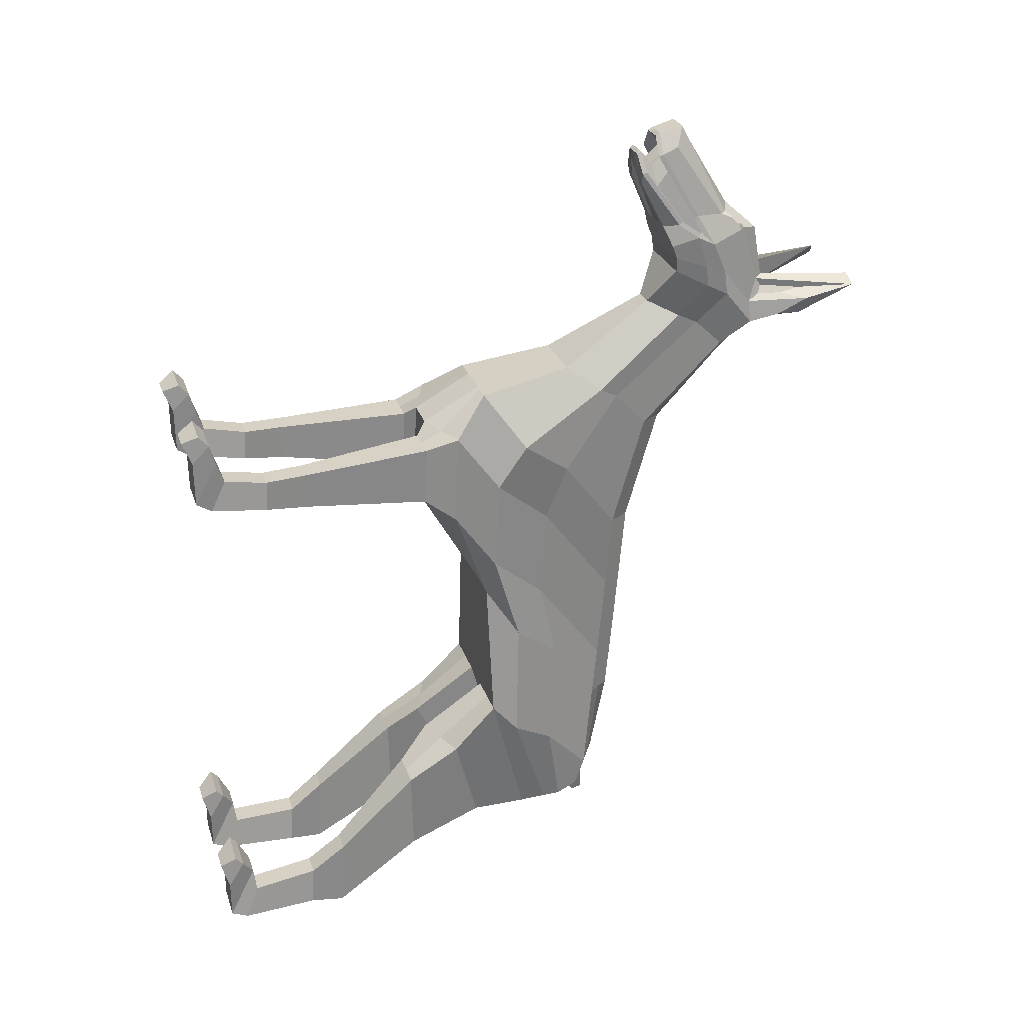
<metadata>
{"format":"obj","ext":"obj","renderer":"f3d","projection":"perspective","resolution":1024,"background":"white","views":[{"elev":27.2,"azim":73.3,"up":"+Z"}]}
</metadata>
<code>
o Plane
v -0.1003 6.179 -7.84
v -0.1003 5.212 -13.92
v -0.1003 -0.9015 -9.106
v -0.05697 12.15 8.829
v -0.1003 8.803 12.77
v -0.06265 8.13 15.01
v -0.06815 9.201 19.58
v -0.06781 7.023 17.95
v -0.06471 8.483 14.1
v -0.1003 0.8834 -15.72
v -0.1003 5.956 -10.21
v -0.1003 -3.734 2.032
v -0.1003 6.551 -3.758
v -0.1003 13.05 14.35
v -0.1021 11.58 15.67
v -0.04891 13.52 9.924
v -0.1003 4.766 -15.18
v -0.1003 -0.9758 -2.794
v -0.1003 -3.569 6.204
v -0.1003 -0.9015 7.666
v -0.1003 6.849 -0.2716
v -0.1003 8.371 4.995
v 0.715 7.154 17.08
v 1.118 8.145 15.02
v 0.9651 8.821 18.73
v 1.612 11.95 14.58
v 1.384 11.01 15.43
v 1.615 8.504 14.1
v 1.432 8.803 12.77
v 0.3053 7.761 10.99
v 1.332 3.382 8.398
v 1.417 11.23 8.829
v 1.826 12.6 9.924
v 2.257 3.846 -15.18
v 2.257 4.293 -13.92
v 2.257 0.8834 -15.72
v 2.257 -0.9758 -2.794
v 3.162 -0.9015 -9.106
v 1.293 5.036 -10.21
v 1.293 5.259 -7.84
v 3.265 -2.596 6.204
v 3.265 -2.761 2.032
v 1.773 -0.9015 7.666
v 1.293 5.631 -3.758
v 1.293 5.929 -0.2716
v 1.293 7.451 4.995
v 0.6776 -0.9015 -9.106
v 0.6776 -0.9758 -2.794
v 0.6776 5.956 -10.21
v 0.6776 5.212 -13.92
v 0.1329 7.028 17.95
v 0.1325 9.201 19.58
v 0.445 4.766 -15.18
v 0.6776 0.8834 -15.72
v 0.6776 8.371 4.995
v 0.6776 6.849 -0.2716
v 0.6776 13.05 14.35
v 0.3206 11.58 15.67
v 0.6776 8.803 12.77
v 0.02067 8.134 15.01
v 0.7131 8.493 14.1
v 0.6776 6.179 -7.84
v 0.6776 -3.734 2.032
v 0.6776 -0.9015 7.666
v 0.6776 -3.569 6.204
v 0.6776 6.551 -3.758
v 0.4562 12.15 8.829
v 0.729 13.52 9.924
v 2.958 -4.054 5.717
v 2.958 -4.186 3.065
v 1.16 -4.186 3.065
v 1.16 -4.054 5.717
v 3.193 -9.957 5.368
v 3.193 -9.924 3.741
v 2.096 -9.924 3.741
v 2.096 -9.957 5.368
v 3.284 -11.74 5.298
v 3.284 -11.84 3.903
v 2.187 -11.84 3.903
v 2.187 -11.74 5.298
v 3.436 -13.71 5.678
v 3.838 -14.43 4.481
v 1.938 -14.43 4.481
v 2.339 -13.71 5.678
v 3.838 -14.11 6.811
v 3.838 -15.12 4.9
v 1.938 -15.12 4.9
v 1.938 -14.11 6.811
v 3.838 -14.34 7.735
v 3.838 -15.14 6.975
v 1.938 -15.14 6.975
v 1.938 -14.34 7.735
v 3.838 -14.8 8.247
v 3.436 -15.54 7.844
v 2.339 -15.54 7.844
v 1.938 -14.8 8.247
v 3.284 -9.187 -19.2
v 2.187 -9.187 -19.2
v 1.379 -5.285 -16.32
v 3.352 -5.285 -16.32
v 3.352 -5.361 -12.51
v 1.379 -5.361 -12.51
v 0.6776 -3.897 -11.14
v 3.265 -2.923 -11.14
v 2.257 -1.621 -15.73
v 0.6776 -1.621 -15.73
v 3.838 -14.21 -18.77
v 1.938 -14.21 -18.77
v 2.339 -13.57 -17.46
v 3.436 -13.57 -17.46
v 3.193 -10.59 -17.18
v 2.096 -10.59 -17.18
v 2.096 -10.69 -19.06
v 3.193 -10.69 -19.06
v 2.187 -9 -15.96
v 3.284 -9 -15.96
v 3.838 -14.59 -15.09
v 1.938 -14.59 -15.09
v 2.339 -15.3 -15.7
v 3.436 -15.3 -15.7
v 3.838 -14.98 -16.68
v 1.938 -14.98 -16.68
v 1.938 -14.24 -15.46
v 3.838 -14.24 -15.46
v 3.436 -13.72 -16.29
v 2.339 -13.72 -16.29
v 1.938 -14.98 -18.44
v 3.838 -14.98 -18.44
v -0.1003 2.825 -15.55
v -0.1119 8.118 19.29
v -0.1003 3.585 -16
v 0.8792 7.919 18.33
v 1.78 9.985 14.58
v 2.526 2.825 -15.45
v 2.757 2.49 -6.502
v 2.652 1.978 1.223
v 1.564 9.545 15.38
v 1.841 11.3 11.51
v 2.652 1.709 -2.904
v 2.789 2.974 3.697
v 2.964 2.155 -11.51
v 1.207 10.03 9.96
v 1.562 5.876 6.697
v 0.445 3.585 -16
v 0.08879 8.118 19.29
v -0.0684 7.02 18.39
v 0.9046 7.343 17.62
v 1.816 9.831 14.67
v 1.519 8.984 15.24
v 1.861 10.31 12.01
v 1.11 9.132 10.37
v 2.128 4.888 7.371
v 0.1323 7.025 18.39
v -0.1003 2.055 -15.65
v -0.1003 2.815 -16.11
v 2.419 2.055 -15.55
v 2.911 0.5017 -5.032
v 2.806 -0.4497 3.198
v 2.806 -0.6772 -0.9472
v 3.117 0.823 5.271
v 3.117 0.3292 -10.56
v 0.6776 2.815 -16.11
v 1.467 -0.9758 -2.794
v 1.467 4.752 -13.92
v 0.4194 9.201 19.58
v 1.467 0.8834 -15.72
v 2.366 -5.361 -12.51
v 0.9853 6.389 -0.2716
v 1.261 12.24 14.58
v 1.226 8.803 12.77
v 0.5694 8.14 15.02
v 1.971 -3.248 2.032
v 0.9834 -0.9015 7.666
v 1.048 11.69 8.829
v 1.92 -0.9015 -9.106
v 0.9853 5.496 -10.21
v 0.293 7.149 17.08
v 1.467 4.306 -15.18
v 0.9853 7.911 4.995
v 1.032 11.3 15.43
v 0.1749 7.761 10.99
v 1.262 8.498 14.1
v 0.9853 5.719 -7.84
v 0.5427 3.382 8.398
v 1.971 -3.082 6.204
v 0.9853 6.091 -3.758
v 1.278 13.06 9.924
v 2.059 -4.186 3.065
v 2.059 -4.054 5.717
v 2.644 -9.924 3.741
v 2.644 -9.957 5.368
v 2.736 -11.84 3.903
v 2.736 -11.74 5.298
v 2.888 -14.43 4.481
v 2.888 -13.71 5.678
v 2.888 -15.12 4.9
v 2.888 -14.11 6.811
v 2.888 -15.14 6.975
v 2.888 -14.34 7.735
v 2.888 -15.54 7.844
v 2.888 -14.8 8.247
v 2.736 -9 -15.96
v 1.971 -3.41 -11.14
v 2.366 -5.285 -16.32
v 1.467 -1.621 -15.73
v 2.888 -14.21 -18.77
v 2.644 -10.59 -17.18
v 2.644 -10.69 -19.06
v 2.736 -9.187 -19.2
v 2.888 -13.57 -17.46
v 2.888 -14.59 -15.09
v 2.888 -15.3 -15.7
v 2.888 -13.72 -16.29
v 2.888 -14.98 -16.68
v 2.888 -14.24 -15.46
v 2.888 -14.98 -18.44
v 1.602 2.825 -15.9
v 0.3348 7.922 19.19
v 0.402 7.217 18.49
v 1.548 2.055 -16.01
v -0.06898 13.48 11.9
v -0.1003 8.745 13.46
v 1.579 8.745 13.46
v 1.596 12.56 10.9
v 0.7089 13.48 11.9
v 0.6776 8.745 13.46
v 1.917 11.12 12.66
v 1.861 10.18 12.98
v 1.258 13.02 11.9
v 1.226 8.745 13.46
v 2.218 14.94 10.3
v 1.289 14.93 10.93
v 2.137 13.95 10.3
v 2.46 15.22 11.08
v 1.887 17.51 11.95
v 2.311 17.68 11.48
v 0.1484 4.844 -17.01
v 0.1484 4.382 -17.13
v 1.279 13.26 11.56
v 1.411 13.08 11.17
v 1.688 15.07 11.4
v 1.746 14.11 11.24
v -0.2193 6.179 -7.84
v -0.2193 5.212 -13.92
v -0.2193 -0.9015 -9.106
v -0.2626 12.15 8.829
v -0.2193 8.803 12.77
v -0.257 8.13 15.01
v -0.2515 9.201 19.58
v -0.2518 7.023 17.95
v -0.2549 8.483 14.1
v -0.2193 0.8834 -15.72
v -0.2193 5.956 -10.21
v -0.2193 -3.734 2.032
v -0.2193 6.551 -3.758
v -0.2193 13.05 14.35
v -0.2175 11.58 15.67
v -0.2707 13.52 9.924
v -0.2193 4.766 -15.18
v -0.2193 -0.9758 -2.794
v -0.2193 -3.569 6.204
v -0.2193 -0.9015 7.666
v -0.2193 6.849 -0.2716
v -0.2193 8.371 4.995
v -1.035 7.154 17.08
v -1.438 8.145 15.02
v -1.285 8.821 18.73
v -1.937 11.95 14.58
v -1.704 11 15.44
v -1.934 8.504 14.1
v -1.751 8.803 12.77
v -0.6249 7.761 10.99
v -1.652 3.382 8.398
v -1.737 11.23 8.829
v -2.146 12.6 9.924
v -2.577 3.846 -15.18
v -2.577 4.293 -13.92
v -2.577 0.8834 -15.72
v -2.577 -0.9758 -2.794
v -3.482 -0.9015 -9.106
v -1.613 5.036 -10.21
v -1.613 5.259 -7.84
v -3.584 -2.596 6.204
v -3.584 -2.761 2.032
v -2.093 -0.9015 7.666
v -1.613 5.631 -3.758
v -1.613 5.929 -0.2716
v -1.613 7.451 4.995
v -0.9972 -0.9015 -9.106
v -0.9972 -0.9758 -2.794
v -0.9972 5.956 -10.21
v -0.9972 5.212 -13.92
v -0.4525 7.028 17.95
v -0.4521 9.201 19.58
v -0.7646 4.766 -15.18
v -0.9972 0.8834 -15.72
v -0.9972 8.371 4.995
v -0.9972 6.849 -0.2716
v -0.9972 13.05 14.35
v -0.6402 11.58 15.67
v -0.9972 8.803 12.77
v -0.3403 8.134 15.01
v -1.033 8.493 14.1
v -0.9972 6.179 -7.84
v -0.9972 -3.734 2.032
v -0.9972 -0.9015 7.666
v -0.9972 -3.569 6.204
v -0.9972 6.551 -3.758
v -0.7758 12.15 8.829
v -1.049 13.52 9.924
v -3.278 -4.054 5.717
v -3.278 -4.186 3.065
v -1.479 -4.186 3.065
v -1.479 -4.054 5.717
v -3.513 -9.957 5.368
v -3.513 -9.924 3.741
v -2.415 -9.924 3.741
v -2.415 -9.957 5.368
v -3.604 -11.74 5.298
v -3.604 -11.84 3.903
v -2.506 -11.84 3.903
v -2.506 -11.74 5.298
v -3.756 -13.71 5.678
v -4.157 -14.43 4.481
v -2.257 -14.43 4.481
v -2.659 -13.71 5.678
v -4.157 -14.11 6.811
v -4.157 -15.12 4.9
v -2.257 -15.12 4.9
v -2.257 -14.11 6.811
v -4.157 -14.34 7.735
v -4.157 -15.14 6.975
v -2.257 -15.14 6.975
v -2.257 -14.34 7.735
v -4.157 -14.8 8.247
v -3.756 -15.54 7.844
v -2.659 -15.54 7.844
v -2.257 -14.8 8.247
v -3.604 -9.187 -19.2
v -2.506 -9.187 -19.2
v -1.698 -5.285 -16.32
v -3.352 -5.285 -16.32
v -3.352 -5.361 -12.51
v -1.698 -5.361 -12.51
v -0.9972 -3.897 -11.14
v -3.584 -2.923 -11.14
v -2.577 -1.621 -15.73
v -0.9972 -1.621 -15.73
v -4.157 -14.21 -18.77
v -2.257 -14.21 -18.77
v -2.659 -13.57 -17.46
v -3.756 -13.57 -17.46
v -3.513 -10.59 -17.18
v -2.415 -10.59 -17.18
v -2.415 -10.69 -19.06
v -3.513 -10.69 -19.06
v -2.506 -9 -15.96
v -3.604 -9 -15.96
v -4.157 -14.59 -15.09
v -2.257 -14.59 -15.09
v -2.659 -15.3 -15.7
v -3.756 -15.3 -15.7
v -4.157 -14.98 -16.68
v -2.257 -14.98 -16.68
v -2.257 -14.24 -15.46
v -4.157 -14.24 -15.46
v -3.756 -13.72 -16.29
v -2.659 -13.72 -16.29
v -2.257 -14.98 -18.44
v -4.157 -14.98 -18.44
v -0.2193 2.825 -15.55
v -0.2077 8.118 19.29
v -0.2193 3.585 -16
v -1.199 7.919 18.33
v -2.1 9.985 14.58
v -2.846 2.825 -15.45
v -3.077 2.49 -6.502
v -2.972 1.978 1.223
v -1.884 9.545 15.38
v -2.161 11.3 11.51
v -2.972 1.709 -2.904
v -3.108 2.974 3.697
v -3.284 2.155 -11.51
v -1.526 10.03 9.96
v -1.882 5.876 6.697
v -0.7646 3.585 -16
v -0.4084 8.118 19.29
v -0.2512 7.02 18.39
v -1.224 7.343 17.62
v -2.135 9.831 14.67
v -1.839 8.984 15.24
v -2.18 10.31 12.01
v -1.43 9.132 10.37
v -2.448 4.888 7.371
v -0.4519 7.025 18.39
v -0.2193 2.055 -15.65
v -0.2193 2.815 -16.11
v -2.739 2.055 -15.55
v -3.23 0.5017 -5.032
v -3.125 -0.4497 3.198
v -3.125 -0.6772 -0.9472
v -3.437 0.823 5.271
v -3.437 0.3292 -10.56
v -0.9972 2.815 -16.11
v -1.787 -0.9758 -2.794
v -1.787 4.752 -13.92
v -0.739 9.201 19.58
v -1.787 0.8834 -15.72
v -2.685 -5.361 -12.51
v -1.305 6.389 -0.2716
v -1.579 12.25 14.58
v -1.546 8.803 12.77
v -0.889 8.14 15.02
v -2.291 -3.248 2.032
v -1.303 -0.9015 7.666
v -1.368 11.69 8.829
v -2.24 -0.9015 -9.106
v -1.305 5.496 -10.21
v -0.6126 7.149 17.08
v -1.787 4.306 -15.18
v -1.305 7.911 4.995
v -1.347 11.3 15.44
v -0.4945 7.761 10.99
v -1.581 8.498 14.1
v -1.305 5.719 -7.84
v -0.8623 3.382 8.398
v -2.291 -3.082 6.204
v -1.305 6.091 -3.758
v -1.597 13.06 9.924
v -2.378 -4.186 3.065
v -2.378 -4.054 5.717
v -2.964 -9.924 3.741
v -2.964 -9.957 5.368
v -3.055 -11.84 3.903
v -3.055 -11.74 5.298
v -3.207 -14.43 4.481
v -3.207 -13.71 5.678
v -3.207 -15.12 4.9
v -3.207 -14.11 6.811
v -3.207 -15.14 6.975
v -3.207 -14.34 7.735
v -3.207 -15.54 7.844
v -3.207 -14.8 8.247
v -3.055 -9 -15.96
v -2.291 -3.41 -11.14
v -2.685 -5.285 -16.32
v -1.787 -1.621 -15.73
v -3.207 -14.21 -18.77
v -2.964 -10.59 -17.18
v -2.964 -10.69 -19.06
v -3.055 -9.187 -19.2
v -3.207 -13.57 -17.46
v -3.207 -14.59 -15.09
v -3.207 -15.3 -15.7
v -3.207 -13.72 -16.29
v -3.207 -14.98 -16.68
v -3.207 -14.24 -15.46
v -3.207 -14.98 -18.44
v -1.921 2.825 -15.9
v -0.6544 7.922 19.19
v -0.7216 7.217 18.49
v -1.868 2.055 -16.01
v -0.2506 13.48 11.9
v -0.2193 8.745 13.46
v -1.899 8.745 13.46
v -1.916 12.56 10.9
v -1.029 13.48 11.9
v -0.9972 8.745 13.46
v -2.237 11.12 12.66
v -2.18 10.18 12.98
v -1.577 13.02 11.9
v -1.546 8.745 13.46
v -2.538 14.94 10.3
v -1.609 14.93 10.93
v -2.456 13.95 10.3
v -2.78 15.22 11.08
v -2.206 17.51 11.95
v -2.63 17.68 11.48
v -0.1786 4.382 -17.13
v -0.1786 4.844 -17.01
v -0.468 4.844 -17.01
v -0.468 4.382 -17.13
v -1.599 13.26 11.56
v -1.73 13.08 11.17
v -2.007 15.07 11.4
v -2.065 14.11 11.24
v 0.9244 8.118 18.41
v 1.562 9.734 15.48
v 1.958 10.49 14.12
v 0.3756 8.118 19.29
v 1.861 9.718 14.49
v 0.3688 7.027 18.39
v 0.8674 7.152 17.52
v 1.537 8.827 15.09
v -1.244 8.118 18.41
v 0.08879 7.952 19.15
v 0.1302 7.19 18.52
v -1.882 9.734 15.48
v -2.278 10.49 14.12
v -0.6952 8.118 19.29
v -2.18 9.718 14.49
v -0.6884 7.027 18.39
v -1.187 7.152 17.52
v -1.856 8.827 15.09
v -0.2077 7.952 19.15
v -0.4084 7.952 19.15
v -0.4498 7.19 18.52
v -0.2524 7.185 18.52
v -0.1119 7.952 19.15
v -0.06719 7.185 18.52
v 1.564 10.08 14.68
v 1.519 9.524 14.55
v 0.8792 8.459 17.63
v 0.9046 7.883 16.92
v 0.3348 8.462 18.49
v 0.402 7.757 17.8
v 0.08879 8.492 18.45
v 0.1302 7.73 17.83
v -0.2524 7.725 17.83
v -0.2077 8.492 18.45
v -1.884 10.08 14.68
v -1.839 9.524 14.55
v -1.199 8.459 17.63
v -1.224 7.883 16.92
v -0.6544 8.462 18.49
v -0.7216 7.757 17.8
v -0.4084 8.492 18.45
v -0.4498 7.73 17.83
v -0.1119 8.492 18.45
v -0.06719 7.725 17.83
v 1.78 10.52 13.88
v 1.816 10.37 13.97
v -2.1 10.52 13.88
v -2.135 10.37 13.97
v 1.52 11.89 14.84
v 1.426 11.51 15.19
v 1.375 12.02 14.84
v 1.281 11.63 15.19
v -1.823 12.05 14.75
v -1.688 11.5 15.25
v -1.615 12.23 14.75
v -1.481 11.67 15.25
f 154 10 155
f 104 101 100 105
f 230 223 28 182
f 165 25 27 180
f 183 40 39 176
f 182 28 24 171
f 26 535 536 27
f 175 38 37 163
f 176 39 35 164
f 490 487 25 165
f 220 156 36 166
f 179 46 45 168
f 205 204 99 106
f 157 37 38 161
f 159 42 37 157
f 227 224 26 489
f 489 26 27 488
f 152 31 43 160
f 142 32 33 138
f 158 41 42 159
f 488 27 25 487
f 160 43 41 158
f 143 46 32 142
f 161 38 36 156
f 163 37 42 172
f 184 31 30 181
f 185 41 43 173
f 41 69 70 42
f 3 10 54 47
f 186 44 40 183
f 173 43 31 184
f 187 33 32 174
f 33 233 234 224
f 168 45 44 186
f 174 32 46 179
f 164 35 34 178
f 171 24 23 177
f 6 60 51 8
f 2 50 53 17
f 4 67 55 22
f 21 56 66 13
f 221 225 68 16
f 16 68 67 4
f 13 66 62 1
f 175 203 104 38
f 12 63 65 19
f 19 65 64 20
f 415 173 184 426
f 18 48 63 12
f 22 55 56 21
f 155 162 54 10
f 130 145 52 7
f 11 49 50 2
f 3 47 48 18
f 15 58 57 14
f 9 61 60 6
f 1 62 49 11
f 7 52 58 15
f 222 226 61 9
f 189 191 73 69
f 172 188 71 63
f 63 71 72 65
f 185 189 69 41
f 191 193 77 73
f 69 73 74 70
f 71 75 76 72
f 188 190 75 71
f 79 83 84 80
f 73 77 78 74
f 75 79 80 76
f 190 192 79 75
f 195 197 85 81
f 192 194 83 79
f 193 195 81 77
f 77 81 82 78
f 85 89 90 86
f 81 85 86 82
f 83 87 88 84
f 194 196 87 83
f 91 95 96 92
f 87 91 92 88
f 196 198 91 87
f 197 199 89 85
f 200 94 93 201
f 198 200 95 91
f 199 201 93 89
f 89 93 94 90
f 167 202 116 101
f 209 208 113 98
f 207 210 110 111
f 99 98 115 102
f 166 205 106 54
f 203 167 101 104
f 54 106 103 47
f 38 104 105 36
f 204 209 98 99
f 106 99 102 103
f 206 216 127 108
f 101 116 97 100
f 116 111 114 97
f 202 207 111 116
f 208 206 108 113
f 98 113 112 115
f 214 212 119 122
f 122 119 118 123
f 212 120 117 211
f 125 124 121 128
f 127 122 123 126
f 124 117 120 121
f 215 211 117 124
f 210 213 125 110
f 213 215 124 125
f 216 214 122 127
f 108 127 126 109
f 111 110 107 114
f 110 125 128 107
f 113 108 109 112
f 53 237 480 17
f 35 141 134 34
f 152 143 142 151
f 45 140 136 44
f 44 136 139 40
f 151 142 138 150
f 46 143 140 45
f 228 227 489 491
f 40 139 135 39
f 39 135 141 35
f 178 34 134 217
f 17 129 131
f 177 23 493 492
f 223 228 491 28
f 28 491 494 24
f 30 151 150 29
f 24 494 493 23
f 31 152 151 30
f 8 51 153 146
f 131 144 162 155
f 141 161 156 134
f 140 160 158 136
f 136 158 159 139
f 143 152 160 140
f 139 159 157 135
f 135 157 161 141
f 217 134 156 220
f 129 154 155 131
f 144 217 220 162
f 51 177 492 153
f 53 178 217 144
f 128 121 214 216
f 126 123 215 213
f 109 126 213 210
f 123 118 211 215
f 119 212 211 118
f 121 120 212 214
f 114 107 206 208
f 115 112 207 202
f 107 128 216 206
f 100 97 209 204
f 103 102 167 203
f 36 105 205 166
f 112 109 210 207
f 97 114 208 209
f 102 115 202 167
f 92 96 201 199
f 90 94 200 198
f 95 200 201 96
f 88 92 199 197
f 86 90 198 196
f 82 86 196 194
f 80 84 195 193
f 78 82 194 192
f 84 88 197 195
f 74 78 192 190
f 70 74 190 188
f 76 80 193 191
f 65 72 189 185
f 42 70 188 172
f 72 76 191 189
f 47 103 203 175
f 60 171 177 51
f 50 164 178 53
f 67 174 179 55
f 56 168 186 66
f 187 231 233 33
f 68 187 174 67
f 66 186 183 62
f 65 185 173 64
f 48 163 172 63
f 105 100 204 205
f 55 179 168 56
f 162 220 166 54
f 145 490 165 52
f 49 176 164 50
f 47 175 163 48
f 58 180 169 57
f 61 182 171 60
f 62 183 176 49
f 52 165 180 58
f 226 230 182 61
f 59 170 230 226
f 57 169 229 225
f 29 150 228 223
f 150 138 227 228
f 5 59 226 222
f 14 57 225 221
f 169 26 224 229
f 138 33 224 227
f 170 29 223 230
f 236 234 233 231
f 235 236 231 232
f 225 235 232 68
f 229 236 235 225
f 68 232 231 187
f 224 240 239 229
f 480 237 238 479
f 131 479 238 144
f 17 131 479 480
f 144 238 237 53
f 240 242 241 239
f 234 242 240 224
f 236 241 242 234
f 229 239 241 236
f 133 531 532 148
f 375 533 521 379
f 510 508 519 530
f 507 528 526 461
f 218 515 513 132
f 396 397 252
f 346 347 342 343
f 472 424 270 465
f 407 422 269 267
f 425 418 281 282
f 424 413 266 270
f 411 541 542 422
f 417 405 279 280
f 418 406 277 281
f 500 407 267 495
f 462 408 278 398
f 421 410 287 288
f 447 348 341 446
f 399 403 280 279
f 401 399 279 284
f 469 499 268 466
f 499 498 269 268
f 394 402 285 273
f 384 380 275 274
f 400 401 284 283
f 498 495 267 269
f 402 400 283 285
f 385 384 274 288
f 403 398 278 280
f 405 414 284 279
f 426 423 272 273
f 427 415 285 283
f 283 284 312 311
f 245 289 296 252
f 428 425 282 286
f 415 426 273 285
f 429 416 274 275
f 275 466 476 475
f 410 428 286 287
f 416 421 288 274
f 406 420 276 277
f 413 419 265 266
f 248 250 293 302
f 244 259 295 292
f 246 264 297 309
f 263 255 308 298
f 463 258 310 467
f 258 246 309 310
f 255 243 304 308
f 417 280 346 445
f 254 261 307 305
f 261 262 306 307
f 260 254 305 290
f 264 263 298 297
f 397 252 296 404
f 372 249 294 387
f 253 244 292 291
f 245 260 290 289
f 257 256 299 300
f 251 248 302 303
f 243 253 291 304
f 249 257 300 294
f 464 251 303 468
f 431 311 315 433
f 414 305 313 430
f 305 307 314 313
f 427 283 311 431
f 433 315 319 435
f 311 312 316 315
f 313 314 318 317
f 430 313 317 432
f 321 322 326 325
f 315 316 320 319
f 317 318 322 321
f 432 317 321 434
f 437 323 327 439
f 434 321 325 436
f 435 319 323 437
f 319 320 324 323
f 327 328 332 331
f 323 324 328 327
f 325 326 330 329
f 436 325 329 438
f 333 334 338 337
f 329 330 334 333
f 438 329 333 440
f 439 327 331 441
f 442 443 335 336
f 440 333 337 442
f 441 331 335 443
f 331 332 336 335
f 409 343 358 444
f 451 340 355 450
f 449 353 352 452
f 341 344 357 340
f 408 296 348 447
f 445 346 343 409
f 296 289 345 348
f 280 278 347 346
f 446 341 340 451
f 348 345 344 341
f 448 350 369 458
f 343 342 339 358
f 358 339 356 353
f 444 358 353 449
f 450 355 350 448
f 340 357 354 355
f 456 364 361 454
f 364 365 360 361
f 454 453 359 362
f 367 370 363 366
f 369 368 365 364
f 366 363 362 359
f 457 366 359 453
f 452 352 367 455
f 455 367 366 457
f 458 369 364 456
f 350 351 368 369
f 353 356 349 352
f 352 349 370 367
f 355 354 351 350
f 295 259 480 481
f 277 276 376 383
f 394 393 384 385
f 287 286 378 382
f 286 282 381 378
f 393 392 380 384
f 288 287 382 385
f 470 501 499 469
f 282 281 377 381
f 281 277 383 377
f 420 459 376 276
f 259 373 371
f 419 502 503 265
f 465 270 501 470
f 270 266 504 501
f 272 271 392 393
f 266 265 503 504
f 273 272 393 394
f 250 388 395 293
f 373 397 404 386
f 383 376 398 403
f 382 378 400 402
f 378 381 401 400
f 385 382 402 394
f 381 377 399 401
f 377 383 403 399
f 459 462 398 376
f 371 373 397 396
f 386 404 462 459
f 293 395 502 419
f 295 386 459 420
f 370 458 456 363
f 368 455 457 365
f 351 452 455 368
f 365 457 453 360
f 361 360 453 454
f 363 456 454 362
f 356 450 448 349
f 357 444 449 354
f 349 448 458 370
f 342 446 451 339
f 345 445 409 344
f 278 408 447 347
f 354 449 452 351
f 339 451 450 356
f 344 409 444 357
f 334 441 443 338
f 332 440 442 336
f 337 338 443 442
f 330 439 441 334
f 328 438 440 332
f 324 436 438 328
f 322 435 437 326
f 320 434 436 324
f 326 437 439 330
f 316 432 434 320
f 312 430 432 316
f 318 433 435 322
f 307 427 431 314
f 284 414 430 312
f 314 431 433 318
f 289 417 445 345
f 302 293 419 413
f 292 295 420 406
f 309 297 421 416
f 298 308 428 410
f 429 275 475 473
f 310 309 416 429
f 308 304 425 428
f 307 306 415 427
f 290 305 414 405
f 347 447 446 342
f 297 298 410 421
f 404 296 408 462
f 387 294 407 500
f 291 292 406 418
f 289 290 405 417
f 300 299 411 422
f 423 426 184 181
f 303 302 413 424
f 304 291 418 425
f 294 300 422 407
f 468 303 424 472
f 301 468 472 412
f 299 467 471 411
f 271 465 470 392
f 392 470 469 380
f 247 464 468 301
f 256 463 467 299
f 411 471 466 268
f 380 469 466 275
f 412 472 465 271
f 478 473 475 476
f 477 474 473 478
f 467 310 474 477
f 471 467 477 478
f 310 429 473 474
f 466 471 483 484
f 480 479 482 481
f 373 386 482 479
f 259 480 479 373
f 386 295 481 482
f 484 483 485 486
f 476 466 484 486
f 478 476 486 485
f 471 478 485 483
f 379 521 523 374
f 460 525 527 506
f 137 511 531 133
f 219 516 518 497
f 505 509 529 520
f 389 524 522 391
f 137 488 487 132
f 133 489 488 137
f 132 487 490 218
f 148 491 489 133
f 219 492 493 147
f 149 494 491 148
f 147 493 494 149
f 218 490 145 496
f 497 153 492 219
f 374 495 498 379
f 379 498 499 375
f 460 500 495 374
f 375 499 501 390
f 389 503 502 461
f 390 501 504 391
f 391 504 503 389
f 506 387 500 460
f 461 502 395 507
f 509 505 372 130
f 508 510 146 388
f 509 130 387 506
f 507 395 146 510
f 496 145 372 505
f 508 388 153 497
f 531 511 512 532
f 511 513 514 512
f 513 515 516 514
f 515 517 518 516
f 519 520 529 530
f 533 534 522 521
f 521 522 524 523
f 523 524 526 525
f 525 526 528 527
f 528 530 529 527
f 517 520 519 518
f 506 527 529 509
f 374 523 525 460
f 147 514 516 219
f 510 530 528 507
f 390 534 533 375
f 148 532 512 149
f 505 520 517 496
f 461 526 524 389
f 149 512 514 147
f 497 518 519 508
f 391 522 534 390
f 496 517 515 218
f 132 513 511 137
f 538 536 535 537
f 180 538 537 169
f 27 536 538 180
f 169 537 535 26
f 542 541 539 540
f 422 542 540 269
f 268 539 541 411
f 269 540 539 268
f 130 7 249 372
f 7 15 257 249
f 15 14 256 257
f 221 16 258 463
f 14 221 463 256
f 16 4 246 258
f 4 22 264 246
f 22 21 263 264
f 21 13 255 263
f 13 1 243 255
f 1 11 253 243
f 11 2 244 253
f 2 17 259 244
f 259 17 480
f 131 373 479
f 155 397 373 131
f 252 397 155 10
f 10 3 245 252
f 3 18 260 245
f 18 12 254 260
f 12 19 261 254
f 19 20 262 261
f 30 29 5 181
f 272 423 247 271
f 423 181 5 247
f 5 222 464 247
f 222 9 251 464
f 9 6 248 251
f 6 8 250 248
f 8 146 388 250

</code>
